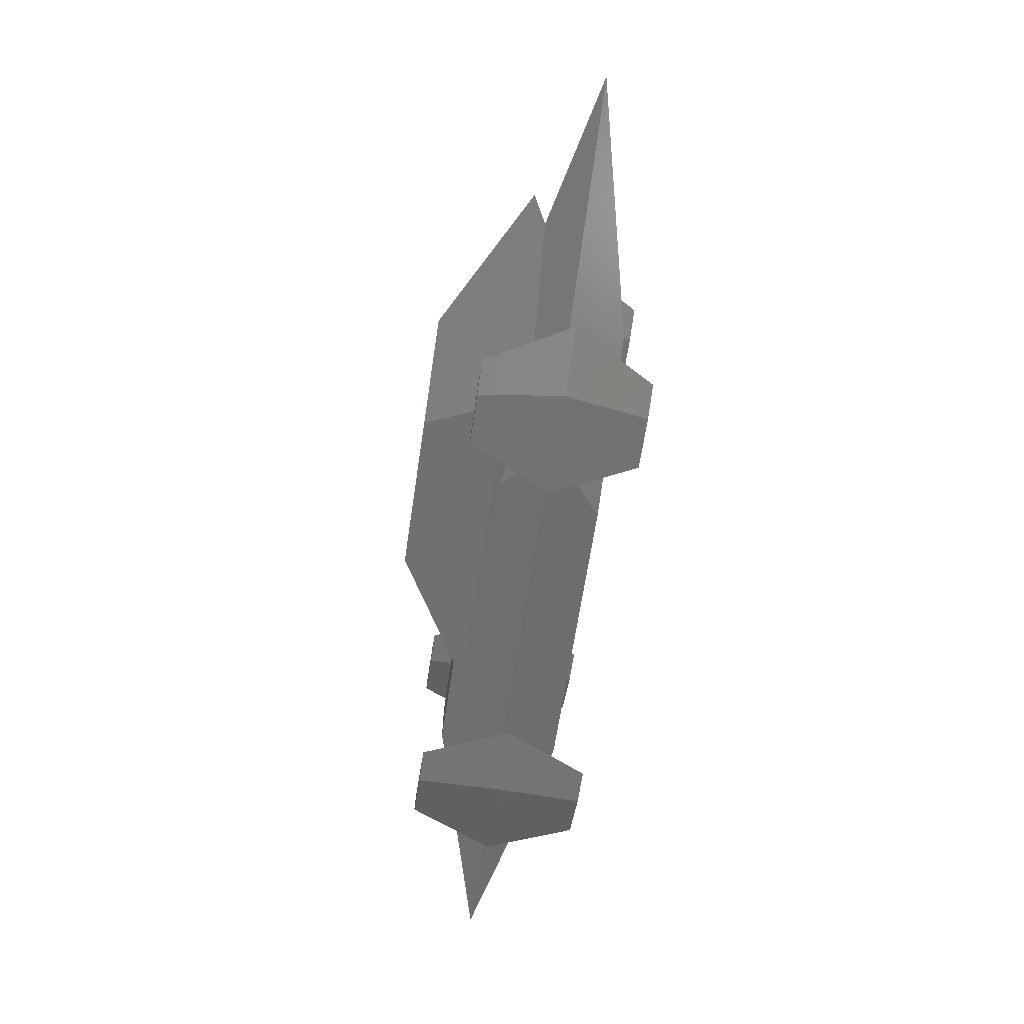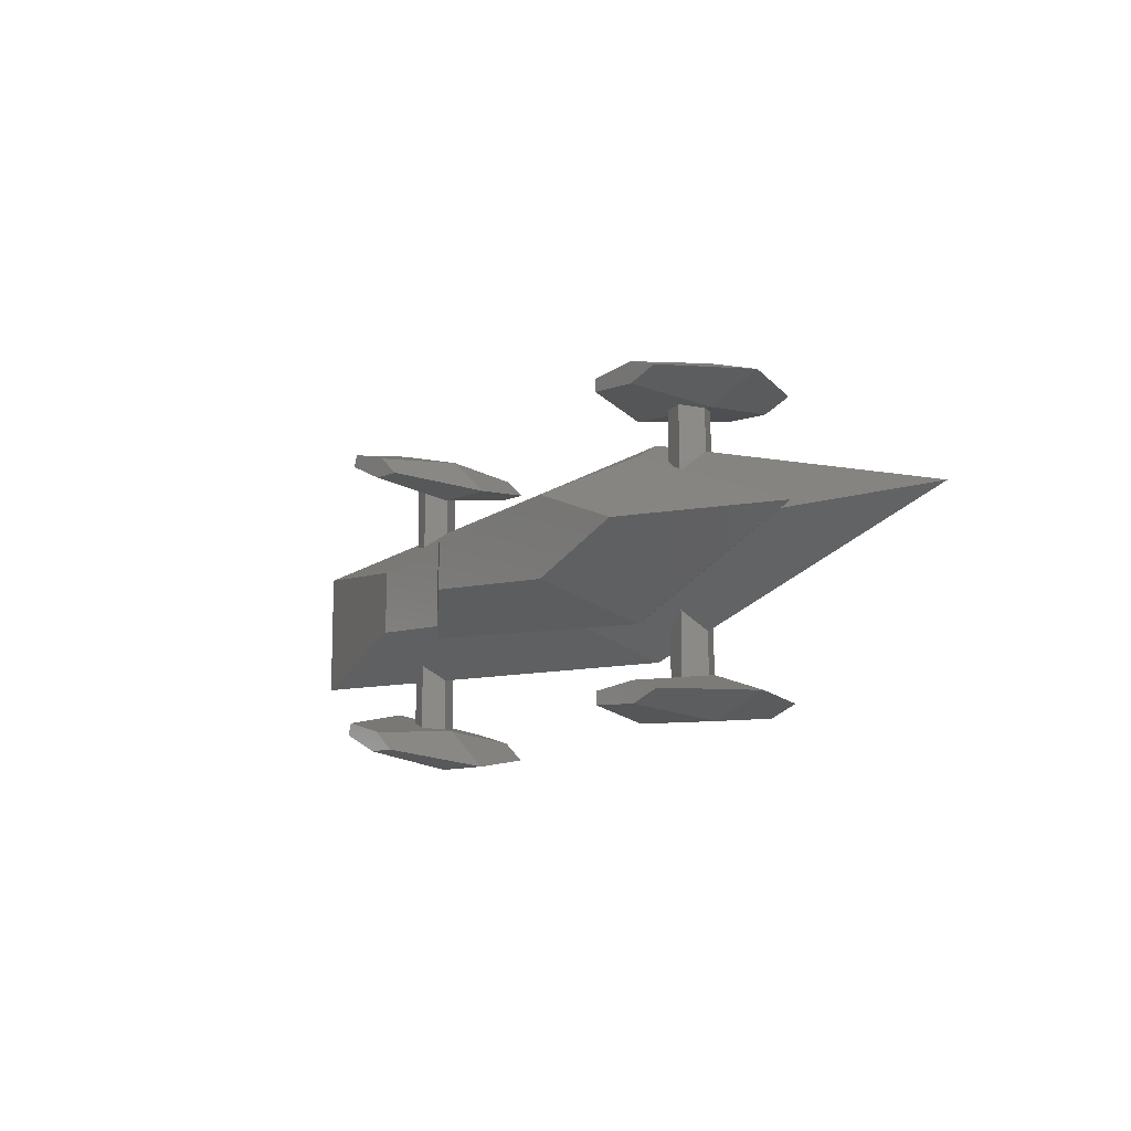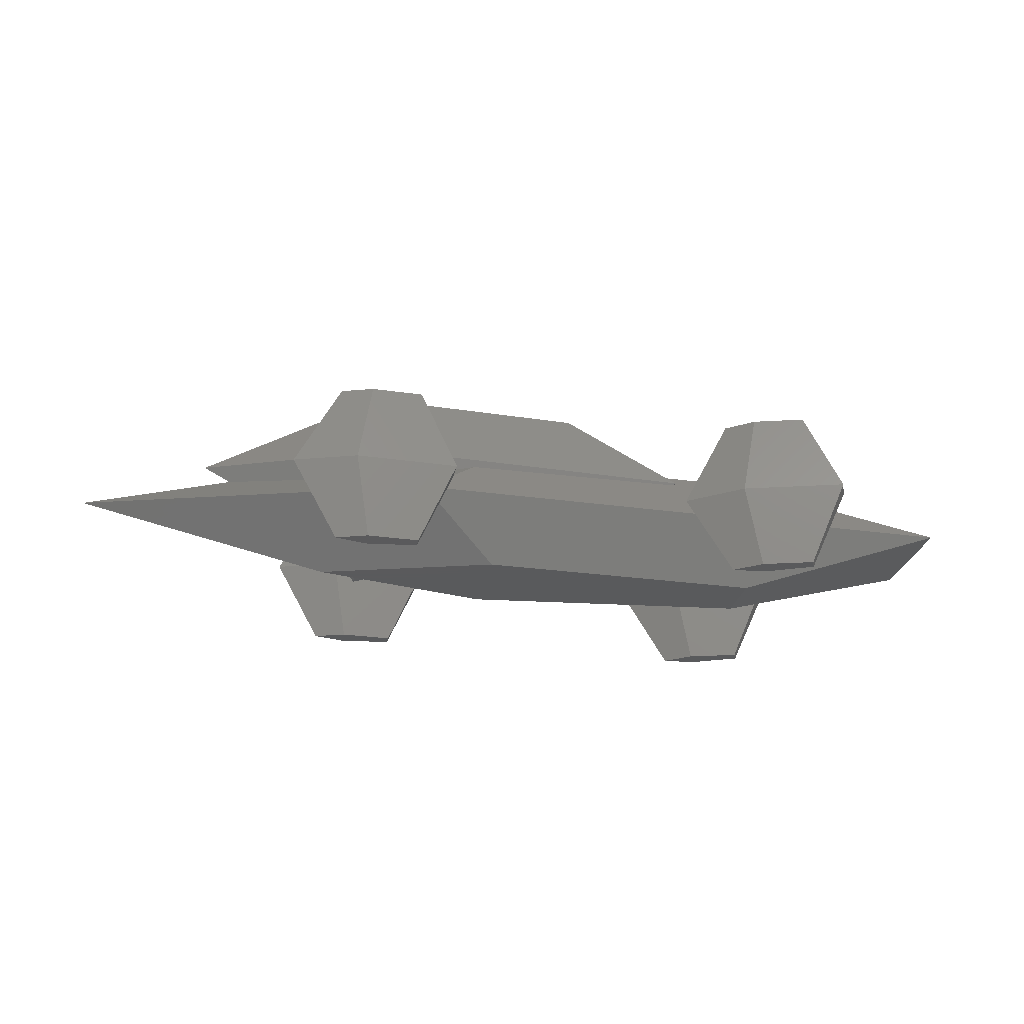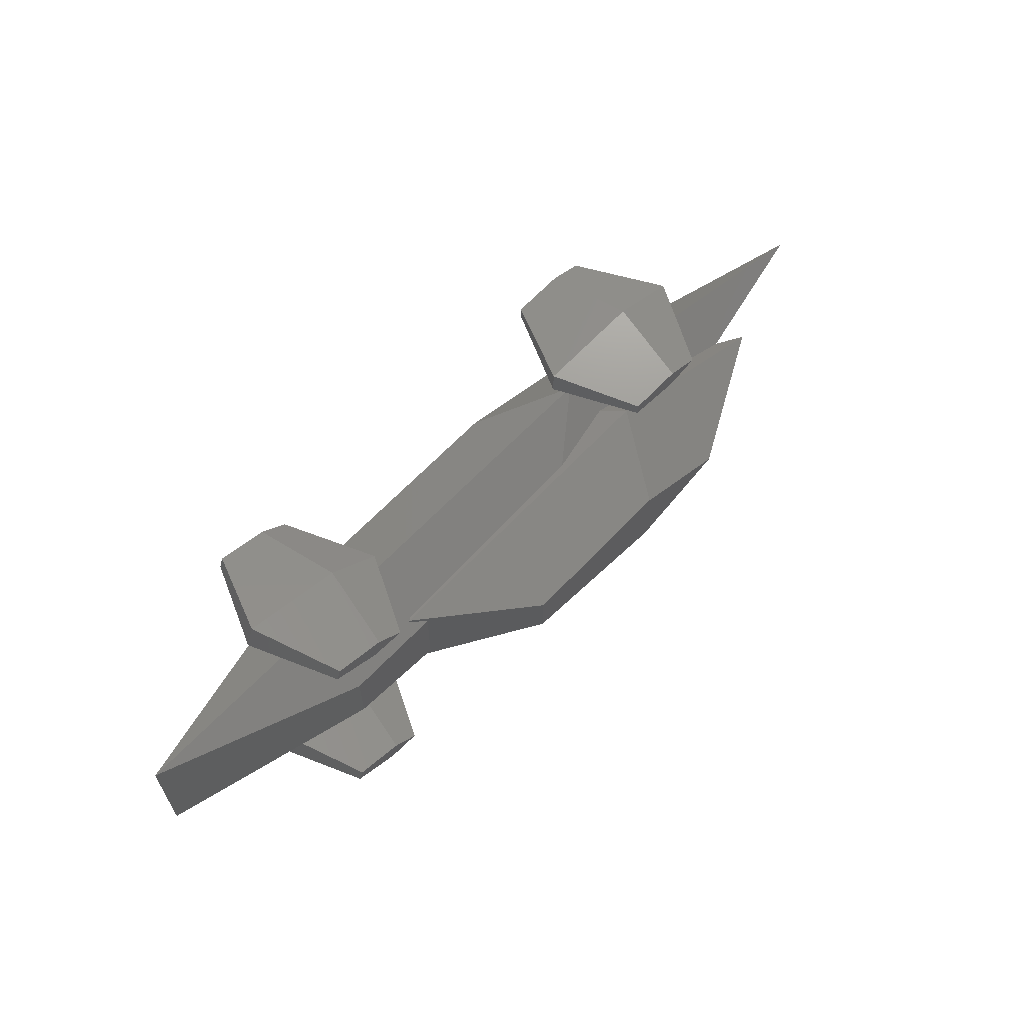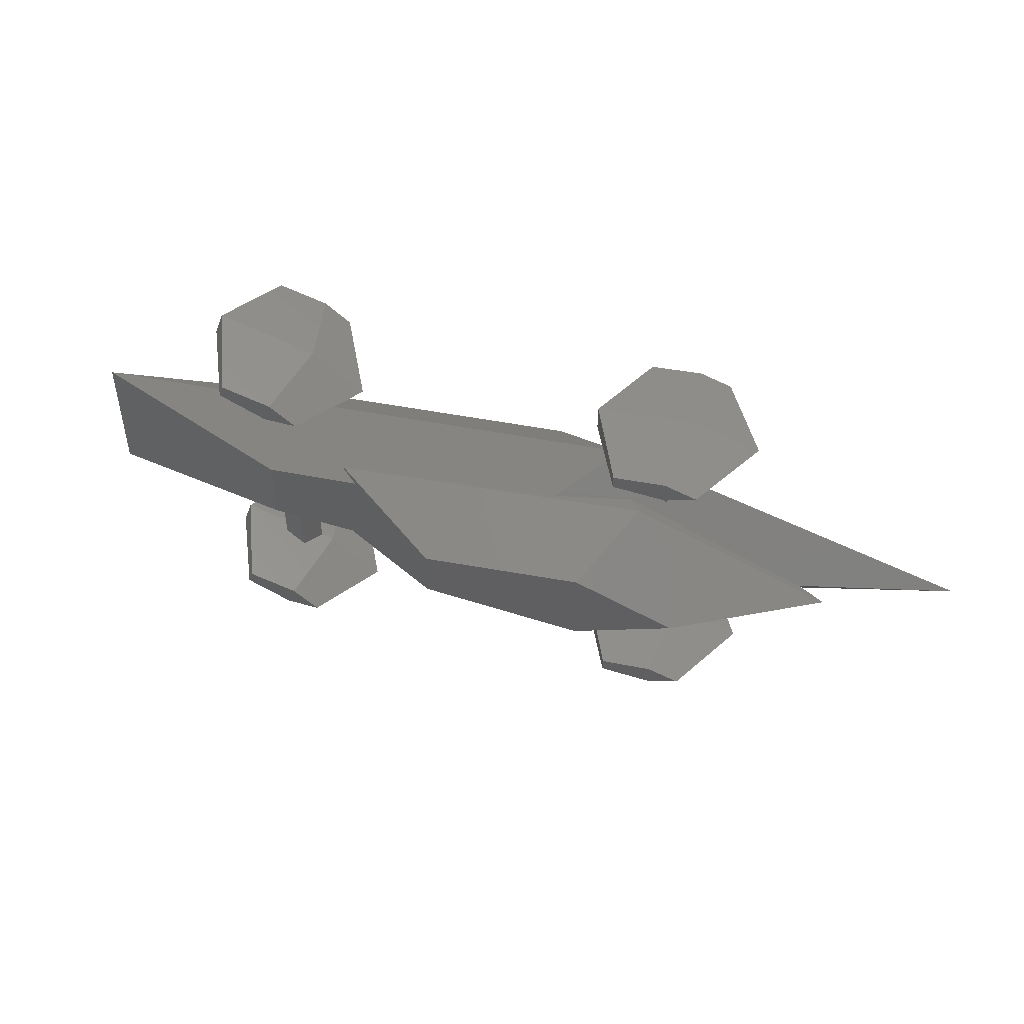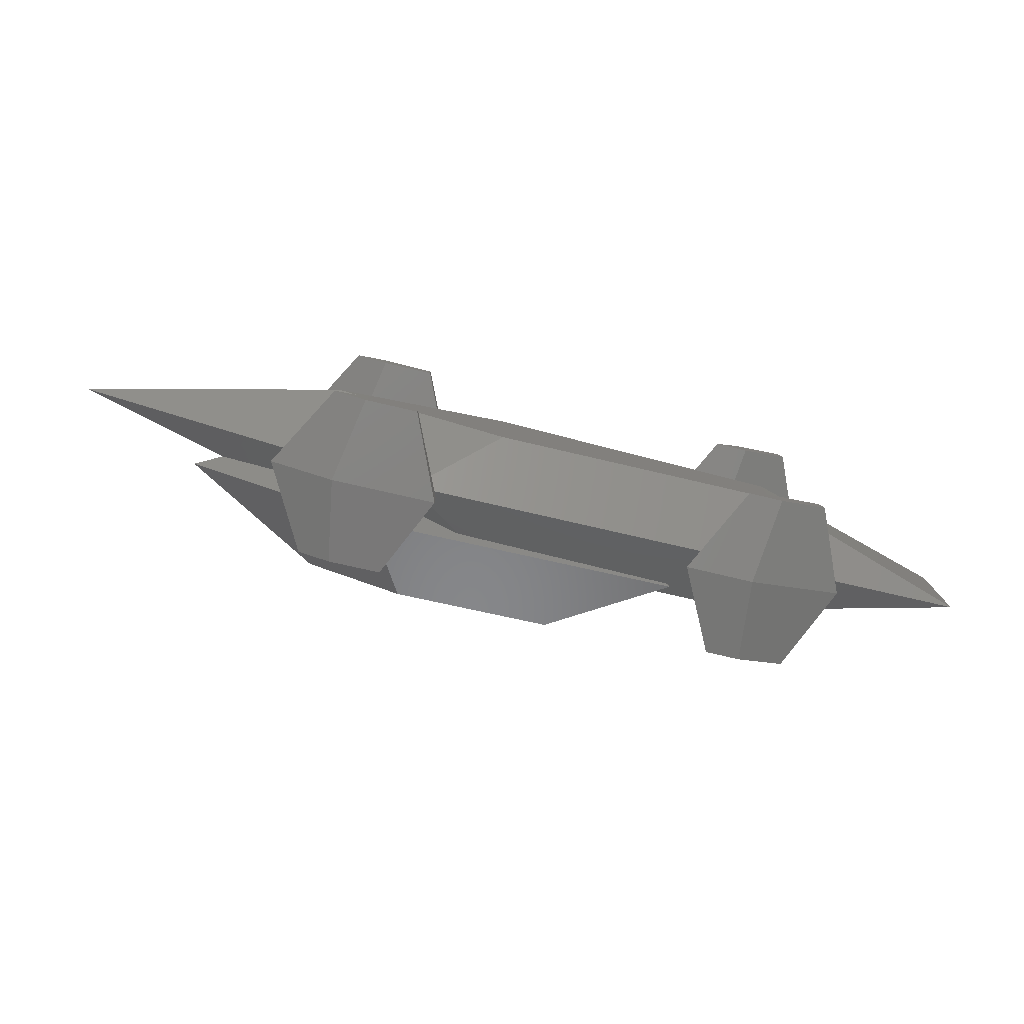
<metadata>
{"format":"stl","ext":"stl","renderer":"f3d","projection":"perspective","resolution":1024,"background":"white","views":[{"elev":-69.5,"azim":81.4,"up":"+Y"},{"elev":-11.7,"azim":52.0,"up":"+Y"},{"elev":-24.2,"azim":170.3,"up":"+Z"},{"elev":63.2,"azim":-45.4,"up":"+Y"},{"elev":47.4,"azim":16.3,"up":"+Y"},{"elev":-78.3,"azim":166.3,"up":"+Y"}]}
</metadata>
<code>
# stl→obj: 148 verts, 292 faces
v 18.38 -9.125 0
v 15.37 -10 0
v 18.38 -7.707 -1.176
v 22 -8.072 0
v 24.88 0 -6
v 49.75 0 0
v 20.62 -6.181 -1.902
v 7.687 -5 -6
v 15.37 10 0
v 18.38 7.707 1.176
v 18.38 9.125 0
v 17.19 6.311 2.622
v 9.827 6.392 4.329
v 22 8.072 0
v 34.99 0 3.561
v 20.62 6.181 1.902
v 20.11 5.276 2.776
v -40.25 6.18 0
v -20.12 -3.09 6
v -20.12 3.09 6
v -40.25 -6.18 0
v -12.36 4.369 5
v -10.87 3.726 6
v -12.02 4.564 4.77
v -3.513 5.276 4.598
v -18 7.708 0
v -19.38 6.196 1.902
v -21.62 6.584 1.176
v -21.62 7.46 0
v 20.62 -6.181 1.902
v 20.11 -5.276 2.776
v 18.38 -7.707 1.176
v 17.19 -6.311 2.622
v 9.827 -6.392 4.329
v -21.62 -6.584 -1.176
v -21.62 -7.46 0
v -19.38 -6.196 -1.902
v -18 -7.708 0
v -20.12 3.09 -6
v 7.687 5 -6
v -19.38 6.196 -1.902
v -21.62 6.584 -1.176
v 20.62 6.181 -1.902
v 18.38 7.707 -1.176
v -3.513 -5.276 4.598
v -19.38 -6.196 1.902
v -21.62 -6.584 1.176
v -20.12 -3.09 -6
v -12.36 -4.369 5
v -10.87 -3.726 6
v -12.02 -4.564 4.77
v 18.54 7.5 5
v -1.18 2.318 12.5
v 14.27 3.75 12.5
v -12.36 4.635 5
v 14.27 -3.75 12.5
v 23.82 0 12.5
v -1.18 -2.318 12.5
v 18.54 -7.5 5
v -12.36 -4.635 5
v 37.64 0 5
v -15.84 -15.51 8
v -19.06 -15.41 8
v -18.12 -16.81 0
v -16.75 -13.06 0
v -18.37 -13.53 8
v -11.69 -17.02 0
v -26.3 -10.39 0
v -27.15 -12.71 0
v -23.15 -12.2 8
v -19.38 -12.54 -1.902
v -18 -12.71 0
v -23.15 -12.2 -8
v -21.62 -11.83 -1.176
v -21.62 -11.7 0
v -23.57 -13.36 8
v -19.38 -12.54 1.902
v -21.62 -11.83 1.176
v -19.06 -15.41 -8
v -15.84 -15.51 -8
v -18.37 -13.53 -8
v -23.57 -13.36 -8
v -18.14 11.22 0.1901
v -15.84 12.49 8
v -19.06 12.59 8
v -18.08 11.2 0.1145
v -16.75 14.94 0
v -18.37 14.47 8
v -11.69 10.97 0
v -26.3 17.61 0
v -27.15 15.29 0
v -23.15 15.8 8
v -23.15 15.8 -8
v -21.62 12.92 1.176
v -19.38 11.99 1.902
v -21.62 12.78 0
v -23.57 14.64 8
v -15.84 12.49 -8
v -18.14 11.22 -0.1901
v -19.06 12.59 -8
v -18.08 11.2 -0.1145
v -21.62 12.92 -1.176
v -19.38 11.99 -1.902
v -18.37 14.47 -8
v -18 11.18 0
v -23.57 14.64 -8
v 12.84 12.76 0
v 18.38 12.47 -1.176
v 18.38 12.34 0
v 16.42 13.38 -8
v 20.62 12.38 -1.902
v 22.73 12 0
v 22 12.06 0
v 21.37 13 -8
v 21.37 15 8
v 21.37 13 8
v 24.42 14 8
v 16.42 14.62 8
v 16.42 13.38 8
v 22.73 16 0
v 28.84 14 0
v 12.84 15.24 0
v 20.62 12.38 1.902
v 18.38 12.47 1.176
v 21.37 15 -8
v 24.42 14 -8
v 16.42 14.62 -8
v 22.73 -12 0
v 24.42 -14 8
v 28.84 -14 0
v 21.37 -13 8
v 12.84 -12.76 0
v 16.42 -14.62 8
v 16.42 -13.38 8
v 12.84 -15.24 0
v 20.62 -12.38 1.902
v 22 -12.06 0
v 18.38 -12.47 1.176
v 18.38 -12.34 0
v 22.73 -16 0
v 21.37 -15 8
v 21.37 -15 -8
v 21.37 -13 -8
v 24.42 -14 -8
v 16.42 -14.62 -8
v 16.42 -13.38 -8
v 20.62 -12.38 -1.902
v 18.38 -12.47 -1.176
f 1 2 3
f 4 5 6
f 7 5 4
f 8 7 3
f 8 3 2
f 7 8 5
f 9 10 11
f 10 9 12
f 12 9 13
f 14 15 6
f 16 15 14
f 16 17 15
f 10 17 16
f 17 10 12
f 18 19 20
f 19 18 21
f 22 20 23
f 24 20 22
f 24 18 20
f 18 24 25
f 26 25 9
f 25 26 27
f 9 25 13
f 27 18 25
f 28 18 27
f 18 28 29
f 15 4 6
f 15 30 4
f 31 30 15
f 31 32 30
f 33 32 31
f 2 32 33
f 32 2 1
f 2 33 34
f 21 35 36
f 21 37 35
f 37 21 8
f 8 38 37
f 38 8 2
f 39 18 40
f 40 26 9
f 26 40 41
f 42 18 29
f 41 18 42
f 18 41 40
f 5 14 6
f 5 43 14
f 40 43 5
f 44 9 11
f 43 40 44
f 44 40 9
f 38 45 46
f 21 46 45
f 21 47 46
f 47 21 36
f 2 45 38
f 45 2 34
f 8 21 48
f 19 49 50
f 19 51 49
f 51 21 45
f 21 51 19
f 20 50 23
f 50 20 19
f 21 39 48
f 39 21 18
f 8 40 5
f 48 40 8
f 40 48 39
f 52 53 54
f 53 52 55
f 54 56 57
f 53 56 54
f 56 53 58
f 52 54 57
f 59 33 31
f 59 58 60
f 58 59 56
f 15 52 61
f 52 15 17
f 61 52 57
f 51 60 49
f 24 22 55
f 45 60 51
f 60 45 59
f 34 59 45
f 59 34 33
f 53 23 58
f 55 23 53
f 23 55 22
f 50 58 23
f 60 50 49
f 50 60 58
f 59 15 61
f 15 59 31
f 57 59 61
f 17 12 52
f 57 56 59
f 25 55 52
f 55 25 24
f 52 13 25
f 13 52 12
f 62 63 64
f 65 66 67
f 67 66 62
f 68 69 70
f 65 71 72
f 71 65 73
f 74 68 75
f 73 74 71
f 74 73 68
f 63 69 64
f 70 69 76
f 65 77 70
f 77 65 72
f 78 70 77
f 68 78 75
f 78 68 70
f 65 70 66
f 64 79 80
f 64 69 79
f 81 73 65
f 67 81 65
f 80 81 67
f 76 69 63
f 66 63 62
f 70 63 66
f 63 70 76
f 67 64 80
f 62 64 67
f 82 69 73
f 73 69 68
f 79 69 82
f 79 81 80
f 79 73 81
f 73 79 82
f 83 84 85
f 84 83 86
f 87 88 89
f 89 88 84
f 90 91 92
f 93 90 87
f 85 94 95
f 91 94 85
f 94 91 96
f 85 95 83
f 92 91 97
f 87 90 92
f 87 92 88
f 98 99 100
f 99 98 101
f 91 102 96
f 100 102 91
f 102 100 103
f 99 103 100
f 104 93 87
f 89 104 87
f 98 104 89
f 97 91 85
f 88 85 84
f 92 85 88
f 85 92 97
f 101 89 105
f 89 101 98
f 89 86 105
f 86 89 84
f 106 91 93
f 93 91 90
f 100 91 106
f 100 104 98
f 100 93 104
f 93 100 106
f 107 108 109
f 110 108 107
f 108 110 111
f 111 112 113
f 114 111 110
f 111 114 112
f 115 116 117
f 118 116 115
f 116 118 119
f 120 117 121
f 117 120 115
f 122 119 118
f 119 122 107
f 115 122 118
f 119 123 116
f 119 124 123
f 107 124 119
f 124 107 109
f 112 123 113
f 123 112 116
f 114 125 126
f 110 125 114
f 125 110 127
f 120 122 115
f 126 112 114
f 112 126 121
f 110 122 127
f 122 110 107
f 127 122 125
f 125 122 120
f 126 120 121
f 120 126 125
f 112 117 116
f 117 112 121
f 128 129 130
f 129 128 131
f 132 133 134
f 133 132 135
f 131 136 134
f 128 136 131
f 136 128 137
f 138 134 136
f 132 138 139
f 138 132 134
f 140 129 141
f 129 140 130
f 142 143 144
f 145 143 142
f 143 145 146
f 141 135 140
f 145 132 146
f 132 145 135
f 128 147 137
f 147 128 143
f 148 132 139
f 146 148 147
f 146 147 143
f 148 146 132
f 144 128 130
f 128 144 143
f 133 135 141
f 131 141 129
f 134 141 131
f 141 134 133
f 144 140 142
f 140 144 130
f 140 135 142
f 142 135 145
f 136 4 30
f 4 136 137
f 123 14 113
f 14 123 16
f 32 136 30
f 136 32 138
f 10 123 124
f 123 10 16
f 148 1 3
f 1 148 139
f 138 1 139
f 1 138 32
f 108 11 109
f 11 108 44
f 11 124 109
f 124 11 10
f 3 147 148
f 147 3 7
f 44 111 43
f 111 44 108
f 147 4 137
f 4 147 7
f 14 111 113
f 111 14 43
f 86 26 105
f 83 26 86
f 95 26 83
f 26 95 27
f 77 38 46
f 38 77 72
f 28 95 94
f 95 28 27
f 78 46 47
f 46 78 77
f 74 36 35
f 36 74 75
f 78 36 75
f 36 78 47
f 102 29 96
f 29 102 42
f 29 94 96
f 94 29 28
f 74 37 71
f 37 74 35
f 42 103 41
f 103 42 102
f 26 101 105
f 26 99 101
f 26 103 99
f 103 26 41
f 38 71 37
f 71 38 72

</code>
